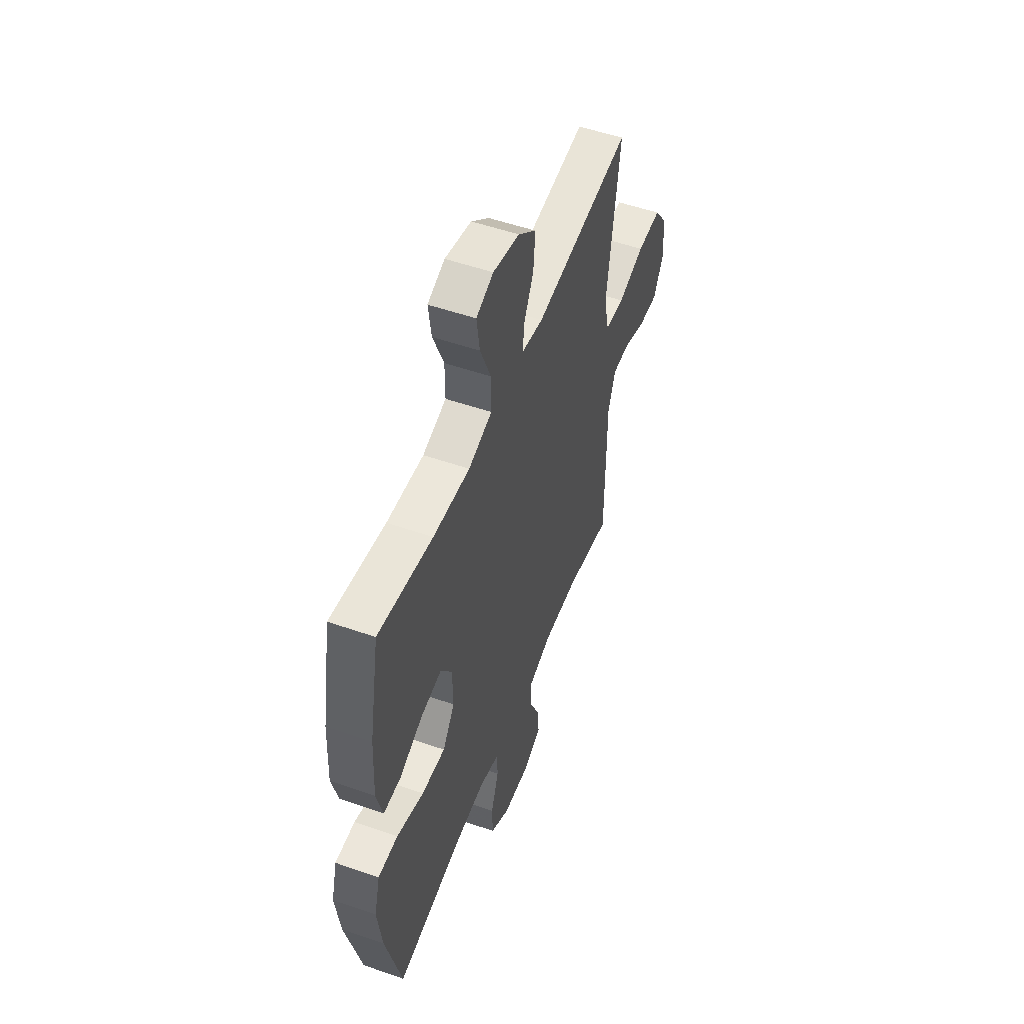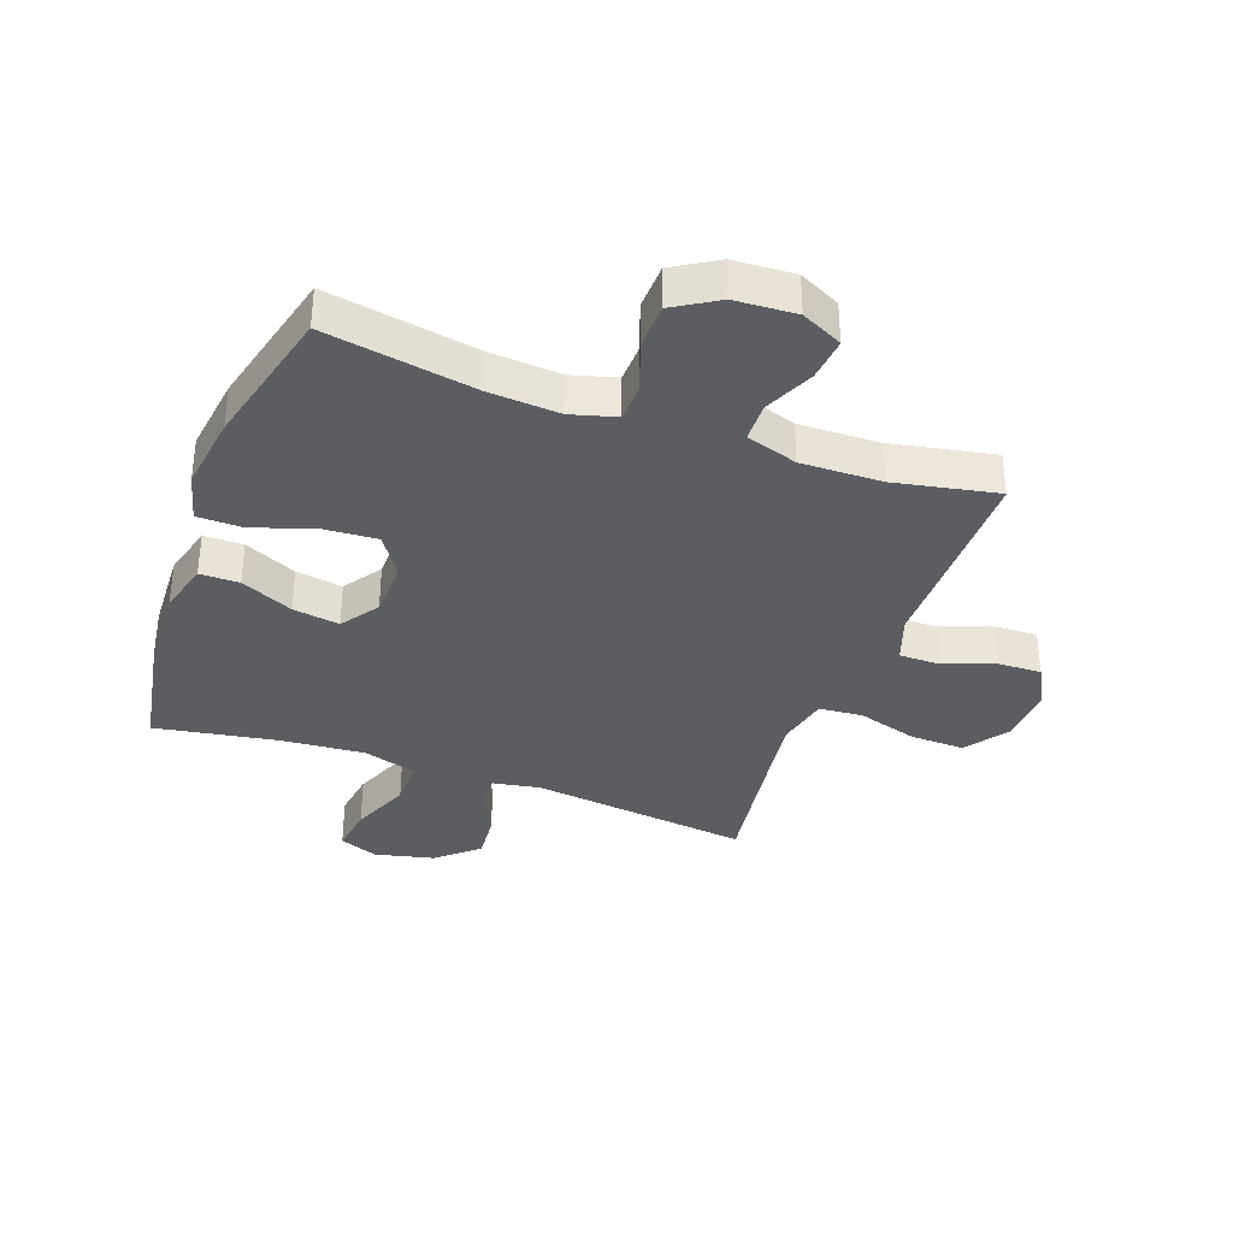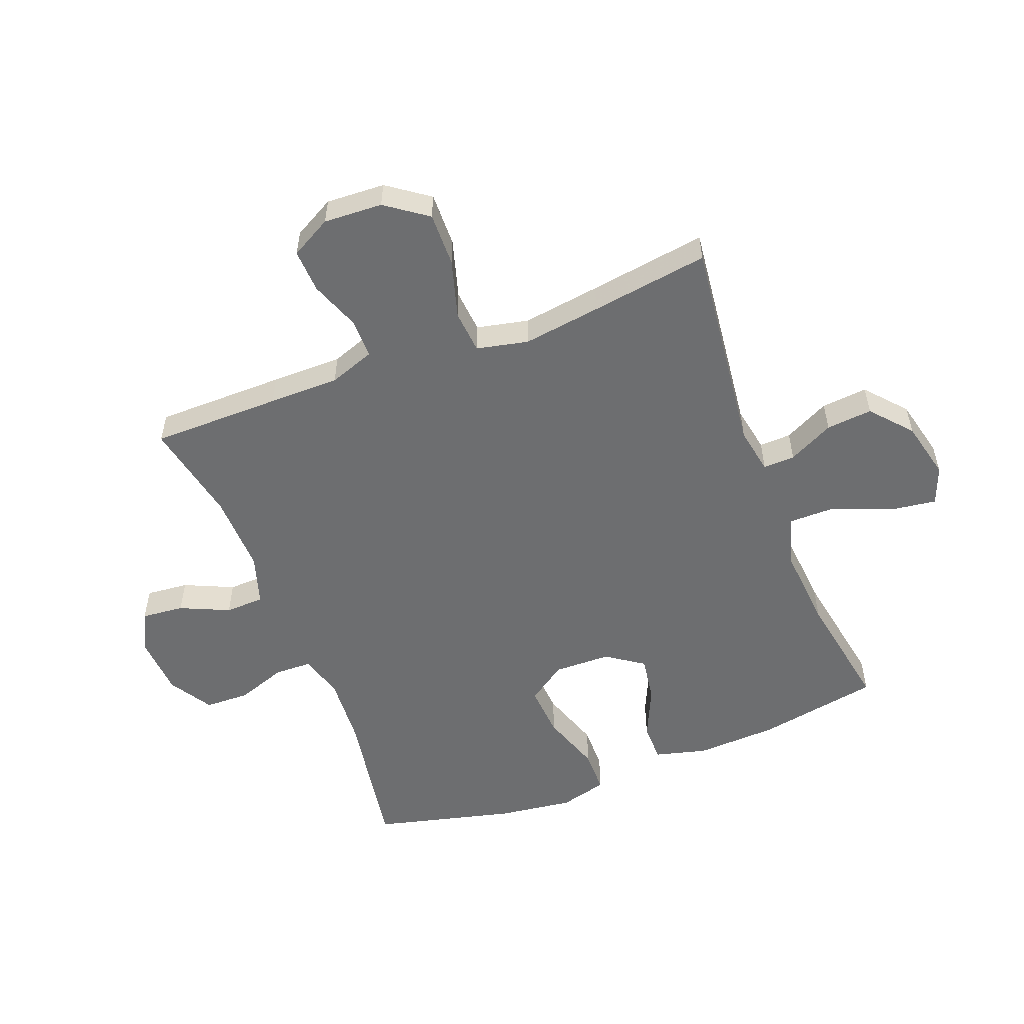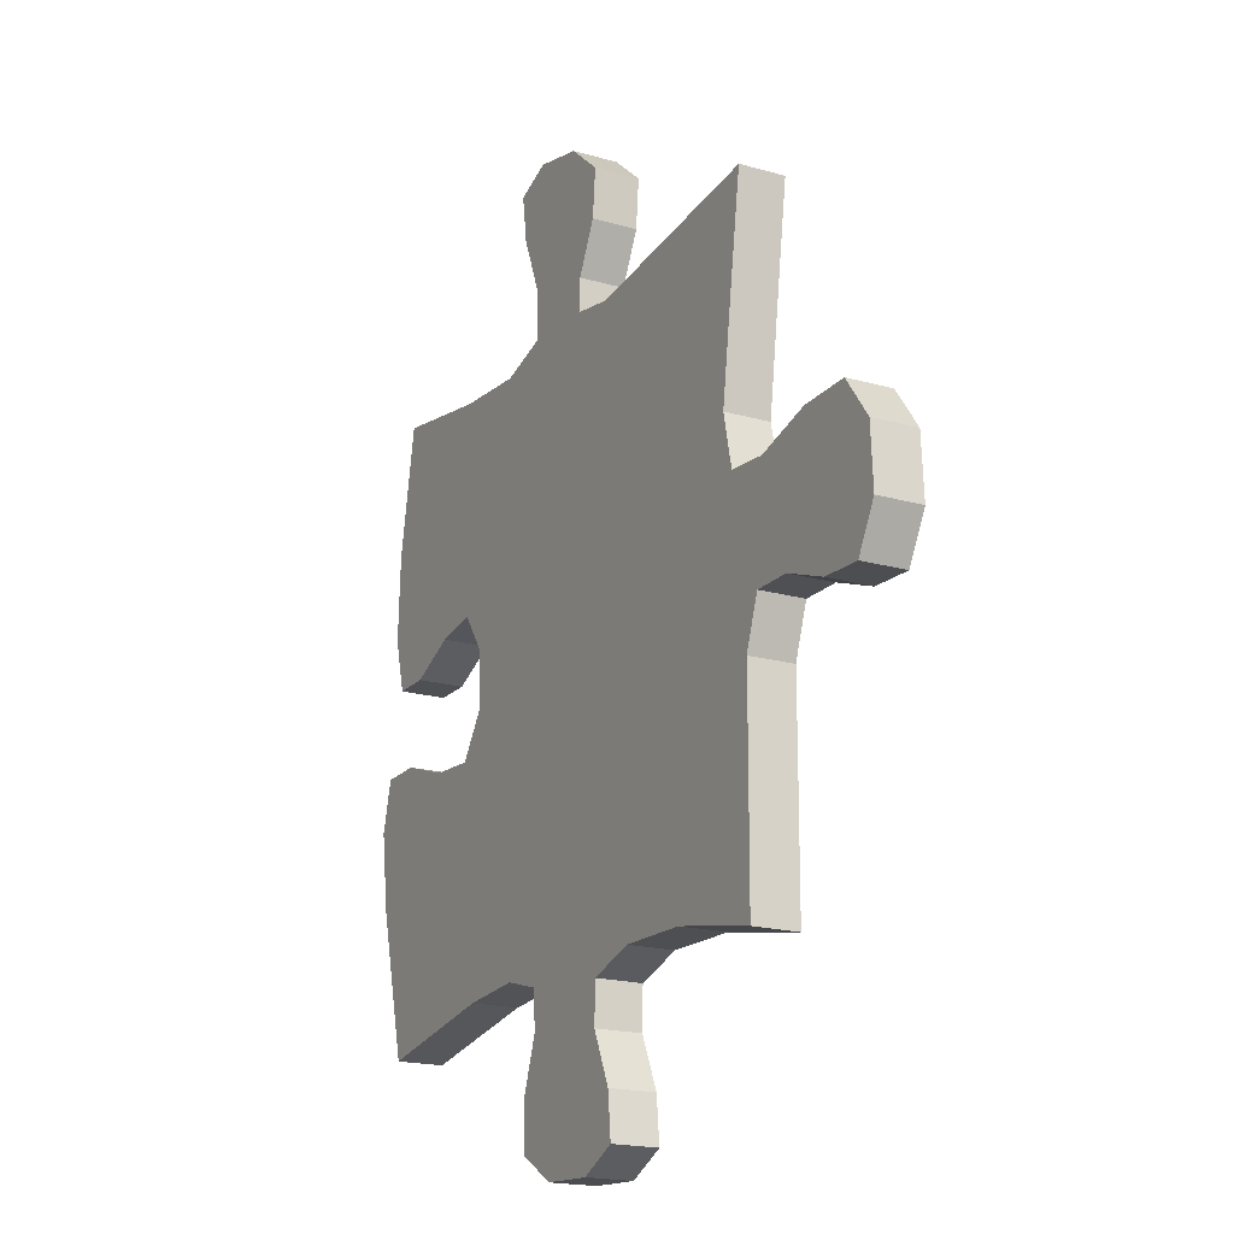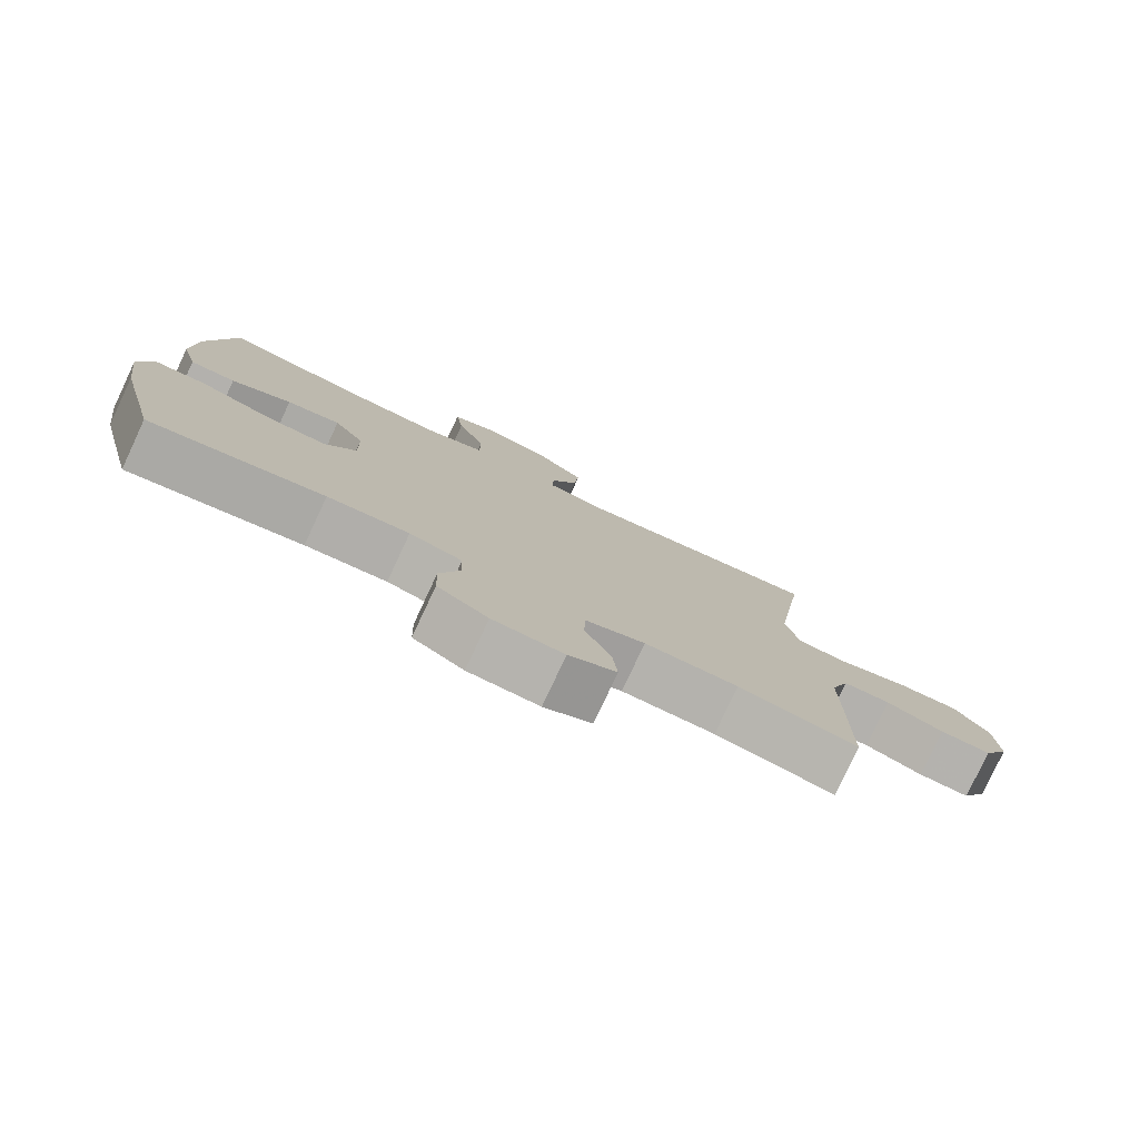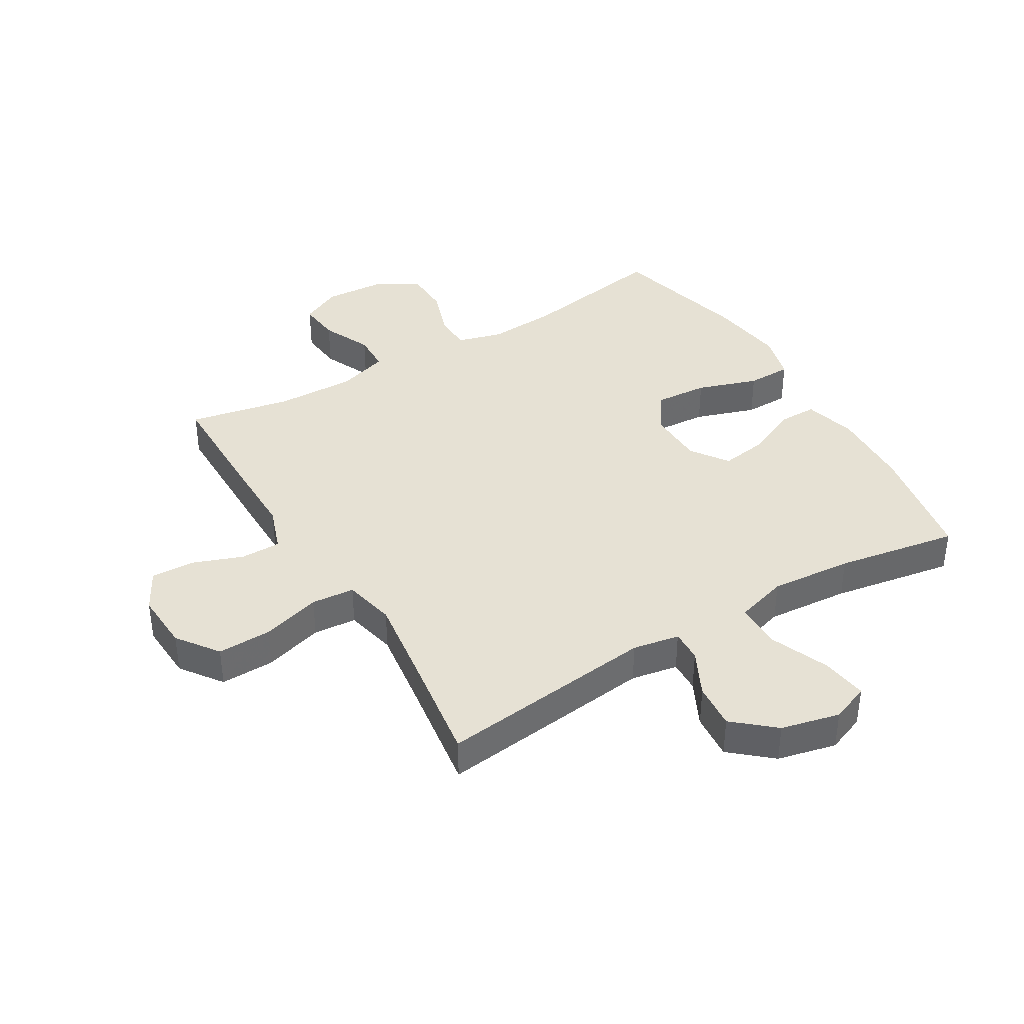
<metadata>
{"format":"obj","ext":"obj","renderer":"f3d","projection":"perspective","resolution":1024,"background":"white","views":[{"elev":52.8,"azim":110.5,"up":"+Z"},{"elev":-35.7,"azim":159.9,"up":"+Y"},{"elev":-54.2,"azim":-68.8,"up":"+Y"},{"elev":-19.0,"azim":-118.4,"up":"+Z"},{"elev":-79.2,"azim":154.9,"up":"+Z"},{"elev":39.2,"azim":-30.9,"up":"+Y"}]}
</metadata>
<code>
v -0.5 0.07 0.5
v -0.137 0.07 0.457
v -0.059 0.07 0.471
v -0.061 0.07 0.524
v -0.099 0.07 0.6
v -0.106 0.07 0.677
v -0.039 0.07 0.735
v 0.059 0.07 0.758
v 0.123 0.07 0.733
v 0.112 0.07 0.656
v 0.072 0.07 0.558
v 0.072 0.07 0.48
v 0.16 0.07 0.454
v 0.297 0.07 0.465
v 0.5 0.07 0.5
v 0.537 0.07 0.295
v 0.543 0.07 0.159
v 0.52 0.07 0.072
v 0.455 0.07 0.072
v 0.369 0.07 0.111
v 0.292 0.07 0.123
v 0.249 0.07 0.061
v 0.247 0.07 -0.034
v 0.292 0.07 -0.099
v 0.38 0.07 -0.093
v 0.481 0.07 -0.059
v 0.555 0.07 -0.06
v 0.576 0.07 -0.14
v 0.559 0.07 -0.266
v 0.5 0.07 -0.5
v 0.253 0.07 -0.458
v 0.137 0.07 -0.45
v 0.062 0.07 -0.471
v 0.06 0.07 -0.533
v 0.089 0.07 -0.616
v 0.087 0.07 -0.691
v 0.015 0.07 -0.735
v -0.086 0.07 -0.741
v -0.154 0.07 -0.708
v -0.147 0.07 -0.637
v -0.11 0.07 -0.555
v -0.112 0.07 -0.49
v -0.197 0.07 -0.463
v -0.33 0.07 -0.466
v -0.5 0.07 -0.5
v -0.501 0.07 -0.284
v -0.501 0.07 -0.166
v -0.528 0.07 -0.09
v -0.595 0.07 -0.09
v -0.678 0.07 -0.121
v -0.751 0.07 -0.124
v -0.788 0.07 -0.056
v -0.783 0.07 0.042
v -0.733 0.07 0.111
v -0.643 0.07 0.109
v -0.544 0.07 0.08
v -0.472 0.07 0.086
v -0.453 0.07 0.172
v -0.471 0.07 0.301
v -0.5 0 0.5
v -0.137 0 0.457
v -0.059 0 0.471
v -0.061 0 0.524
v -0.099 0 0.6
v -0.106 0 0.677
v -0.039 0 0.735
v 0.059 0 0.758
v 0.123 0 0.733
v 0.112 0 0.656
v 0.072 0 0.558
v 0.072 0 0.48
v 0.16 0 0.454
v 0.297 0 0.465
v 0.5 0 0.5
v 0.537 0 0.295
v 0.543 0 0.159
v 0.52 0 0.072
v 0.455 0 0.072
v 0.369 0 0.111
v 0.292 0 0.123
v 0.249 0 0.061
v 0.247 0 -0.034
v 0.292 0 -0.099
v 0.38 0 -0.093
v 0.481 0 -0.059
v 0.555 0 -0.06
v 0.576 0 -0.14
v 0.559 0 -0.266
v 0.5 0 -0.5
v 0.253 0 -0.458
v 0.137 0 -0.45
v 0.062 0 -0.471
v 0.06 0 -0.533
v 0.089 0 -0.616
v 0.087 0 -0.691
v 0.015 0 -0.735
v -0.086 0 -0.741
v -0.154 0 -0.708
v -0.147 0 -0.637
v -0.11 0 -0.555
v -0.112 0 -0.49
v -0.197 0 -0.463
v -0.33 0 -0.466
v -0.5 0 -0.5
v -0.501 0 -0.284
v -0.501 0 -0.166
v -0.528 0 -0.09
v -0.595 0 -0.09
v -0.678 0 -0.121
v -0.751 0 -0.124
v -0.788 0 -0.056
v -0.783 0 0.042
v -0.733 0 0.111
v -0.643 0 0.109
v -0.544 0 0.08
v -0.472 0 0.086
v -0.453 0 0.172
v -0.471 0 0.301
f 54 55 56
f 53 54 56
f 52 53 56
f 51 52 56
f 50 51 56
f 49 50 56
f 48 49 56 57
f 47 48 57
f 47 57 58
f 46 47 58
f 45 46 58
f 44 45 58
f 39 40 41
f 38 39 41
f 37 38 41
f 36 37 41
f 35 36 41
f 34 35 41
f 33 34 41 42
f 32 33 42 43
f 29 30 31
f 28 29 31
f 27 28 31
f 26 27 31
f 25 26 31
f 24 25 31 32
f 44 58 59
f 43 44 59
f 32 43 59
f 24 32 59
f 23 24 59
f 18 19 20
f 17 18 20
f 16 17 20
f 15 16 20
f 14 15 20
f 13 14 20 21
f 9 10 11
f 8 9 11
f 7 8 11
f 6 7 11
f 5 6 11
f 4 5 11
f 3 4 11 12
f 13 21 22
f 12 13 22
f 3 12 22
f 2 3 22
f 22 23 59
f 2 22 59
f 1 2 59
f 115 114 113
f 115 113 112
f 115 112 111
f 115 111 110
f 115 110 109
f 115 109 108
f 116 115 108 107
f 116 107 106
f 117 116 106
f 117 106 105
f 117 105 104
f 117 104 103
f 100 99 98
f 100 98 97
f 100 97 96
f 100 96 95
f 100 95 94
f 100 94 93
f 101 100 93 92
f 102 101 92 91
f 90 89 88
f 90 88 87
f 90 87 86
f 90 86 85
f 90 85 84
f 91 90 84 83
f 118 117 103
f 118 103 102
f 118 102 91
f 118 91 83
f 118 83 82
f 79 78 77
f 79 77 76
f 79 76 75
f 79 75 74
f 79 74 73
f 80 79 73 72
f 70 69 68
f 70 68 67
f 70 67 66
f 70 66 65
f 70 65 64
f 70 64 63
f 71 70 63 62
f 81 80 72
f 81 72 71
f 81 71 62
f 81 62 61
f 118 82 81
f 118 81 61
f 118 61 60
f 1 60 61 2
f 2 61 62 3
f 3 62 63 4
f 4 63 64 5
f 5 64 65 6
f 6 65 66 7
f 7 66 67 8
f 8 67 68 9
f 9 68 69 10
f 10 69 70 11
f 11 70 71 12
f 12 71 72 13
f 13 72 73 14
f 14 73 74 15
f 15 74 75 16
f 16 75 76 17
f 17 76 77 18
f 18 77 78 19
f 19 78 79 20
f 20 79 80 21
f 21 80 81 22
f 22 81 82 23
f 23 82 83 24
f 24 83 84 25
f 25 84 85 26
f 26 85 86 27
f 27 86 87 28
f 28 87 88 29
f 29 88 89 30
f 30 89 90 31
f 31 90 91 32
f 32 91 92 33
f 33 92 93 34
f 34 93 94 35
f 35 94 95 36
f 36 95 96 37
f 37 96 97 38
f 38 97 98 39
f 39 98 99 40
f 40 99 100 41
f 41 100 101 42
f 42 101 102 43
f 43 102 103 44
f 44 103 104 45
f 45 104 105 46
f 46 105 106 47
f 47 106 107 48
f 48 107 108 49
f 49 108 109 50
f 50 109 110 51
f 51 110 111 52
f 52 111 112 53
f 53 112 113 54
f 54 113 114 55
f 55 114 115 56
f 56 115 116 57
f 57 116 117 58
f 58 117 118 59
f 59 118 60 1

</code>
